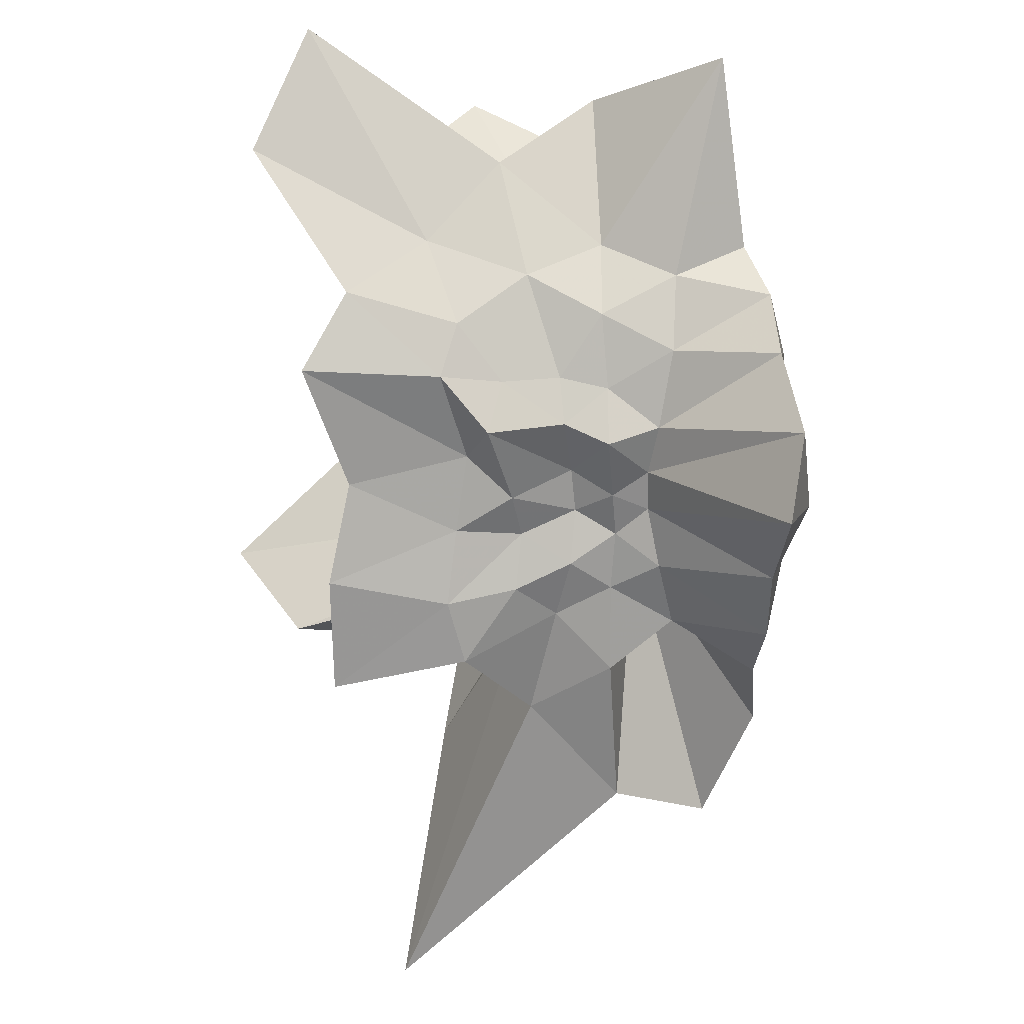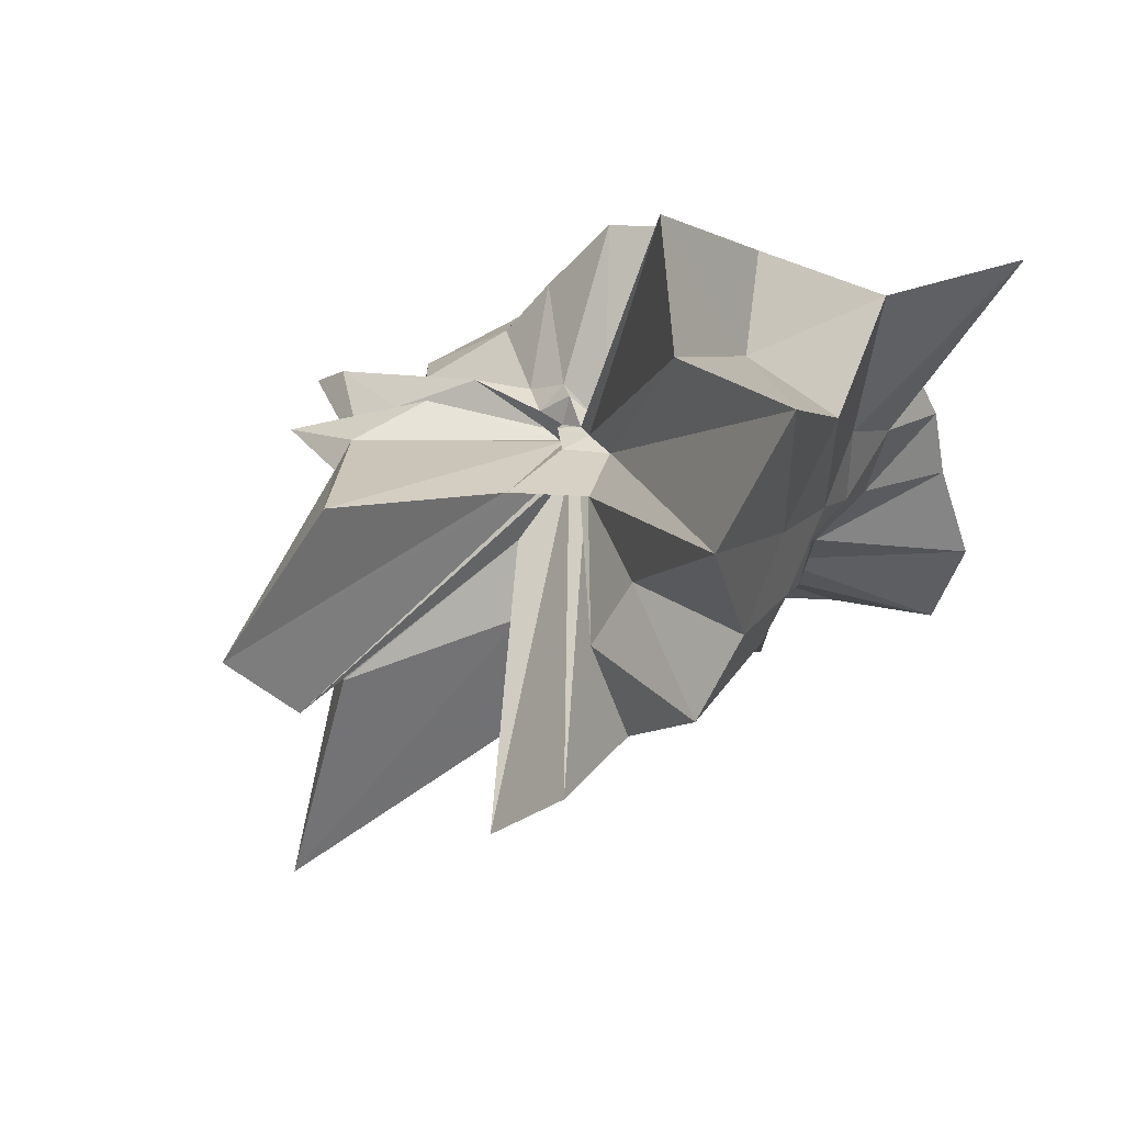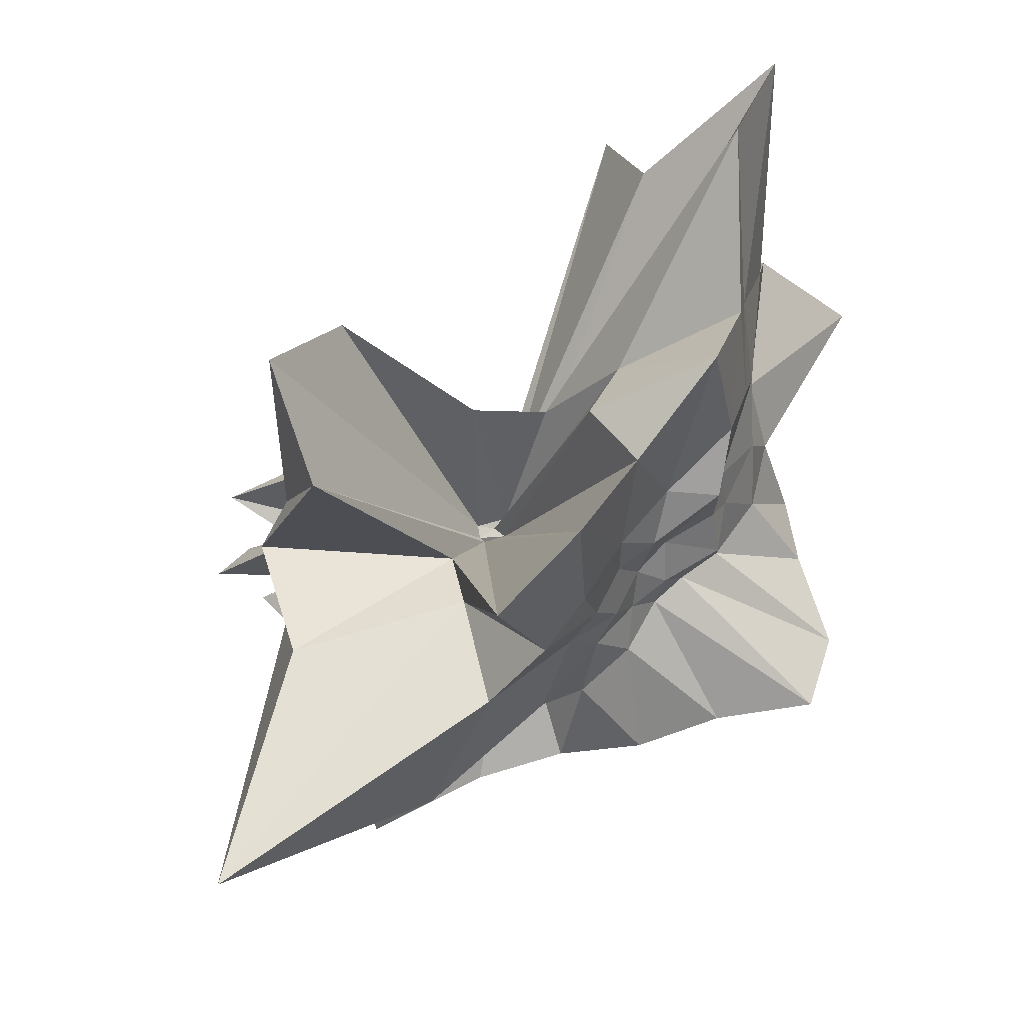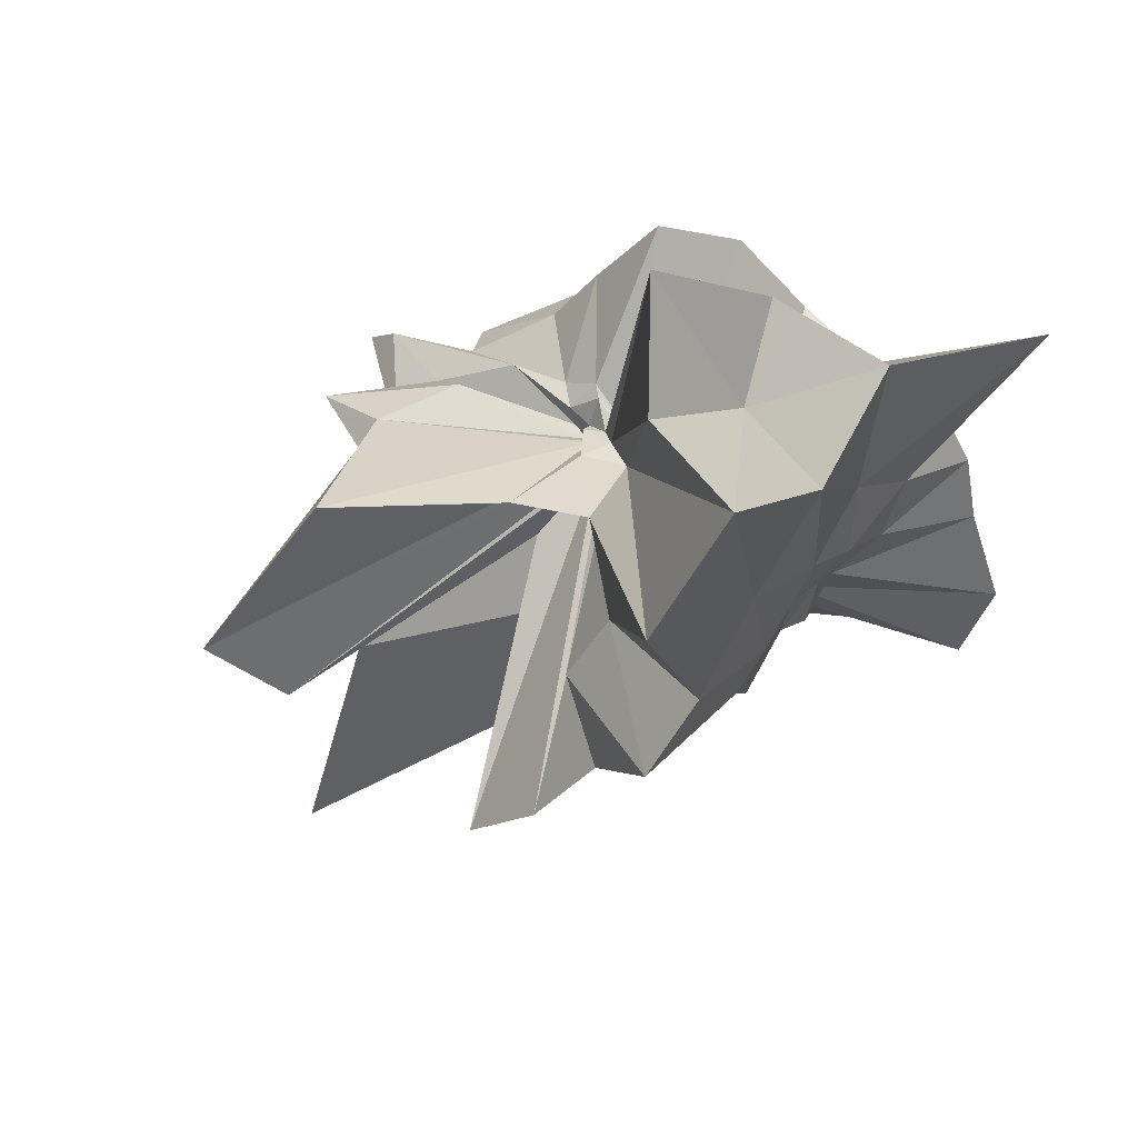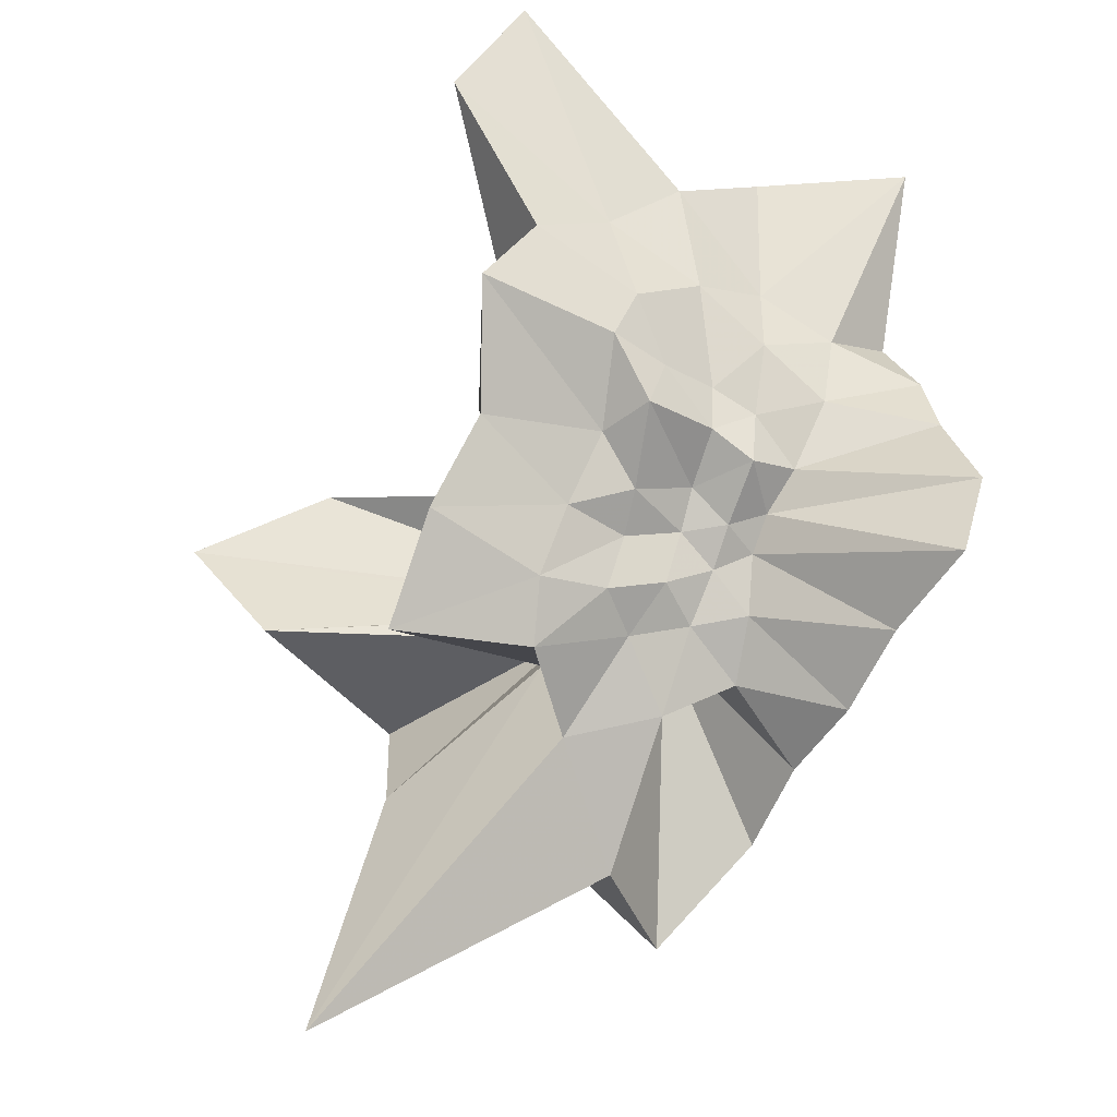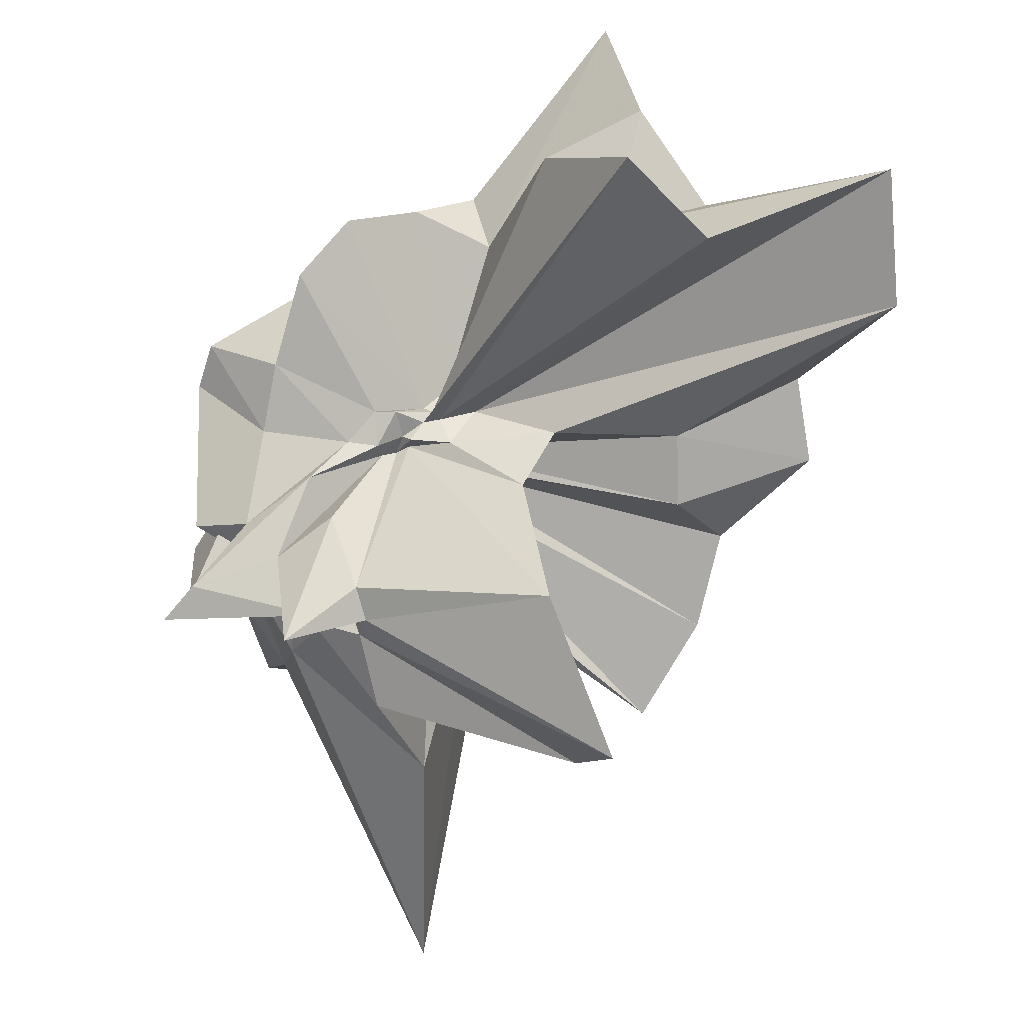
<metadata>
{"format":"obj","ext":"obj","renderer":"f3d","projection":"perspective","resolution":1024,"background":"white","views":[{"elev":-23.1,"azim":89.3,"up":"+Y"},{"elev":36.9,"azim":27.3,"up":"+Y"},{"elev":-26.7,"azim":9.3,"up":"+Y"},{"elev":43.5,"azim":36.8,"up":"+Y"},{"elev":-47.3,"azim":61.3,"up":"+Y"},{"elev":47.0,"azim":-46.8,"up":"+Y"}]}
</metadata>
<code>
v -0.533 0.004943 -0.1337
v -0.1933 -0.01775 -0.8063
v 0.7859 0.02886 0.4556
v 0.9163 0.2771 0.6732
v 0.9374 0.7181 0.8248
v 1.189 1.773 1.423
v 0.4482 1.514 0.9274
v -0.4269 0.2715 -0.04327
v -0.6137 0.2409 -0.07321
v -0.6435 0.112 -0.1515
v -1.28 0.2612 0.03798
v -1.894 0.0753 0.329
v -1.394 -0.04276 0.2081
v -1.597 -0.1506 0.194
v -1.56 -0.1723 0.2365
v -1.399 -1.038 0.7519
v -0.6105 -0.6424 0.3376
v -0.1433 -1.073 0.6312
v 0.0862 -0.7742 0.3793
v 0.2042 -0.5234 0.3535
v 0.3945 -0.4132 0.4017
v 0.7454 -0.2269 0.5228
v 0.7437 0.07376 0.1747
v 0.9338 0.5363 0.3362
v 1.016 1.117 0.4715
v 0.5051 1.183 0.2979
v 0.2151 1.962 0.6012
v -0.498 0.2678 -0.09362
v -0.6159 0.2249 -0.1297
v -0.7316 0.1465 -0.1669
v -1.537 0.06455 -0.1018
v -1.566 -0.1321 0.1842
v -1.57 -0.134 -0.1974
v -1.54 -0.1273 -0.02823
v -1.623 -0.4805 0.0413
v -1.658 -2.302 0.9534
v -0.4852 -1.193 0.2962
v -0.07969 -0.8365 0.1756
v 0.1578 -0.664 0.1093
v 0.2713 -0.4212 0.08804
v 0.423 -0.2736 0.1116
v 0.687 -0.1499 0.1537
v 0.9039 0.3393 -0.02581
v 0.9094 0.7166 -0.02716
v 1.02 1.475 0.007936
v 0.3861 1.49 -0.07209
v -0.3978 0.2521 -0.1258
v -0.605 0.3633 -0.1829
v -0.7607 0.2378 -0.1666
v -1.165 0.2536 -0.2464
v -1.957 0.05833 -0.2702
v -2.134 -0.06891 -0.2995
v -1.583 -0.1309 -0.2984
v -1.59 -0.1539 -0.2931
v -1.47 -0.952 -0.2269
v -0.8625 -1.543 -0.1581
v -0.265 -1.061 -0.1029
v 0.0273 -0.7367 -0.09425
v 0.2195 -0.5267 -0.112
v 0.4002 -0.399 -0.09184
v 0.6878 -0.2556 -0.05997
v 0.7385 0.01907 -0.058
v 0.9568 0.5241 -0.385
v 1.436 1.452 -0.599
v 0.2882 0.8031 -0.3688
v -0.2246 0.2543 -0.1859
v -0.4098 0.2477 -0.1785
v -0.6779 0.3626 -0.261
v -0.8671 0.2726 -0.2714
v -1.512 0.1008 -0.3555
v -1.551 -0.09582 -0.3566
v -1.577 -0.08885 -0.34
v -1.901 -0.1892 -0.3974
v -1.49 -0.6142 -0.5157
v -1.263 -1.51 -0.6394
v -0.4494 -0.3159 -0.2463
v -0.09593 -0.8664 -0.4057
v 0.1678 -0.679 -0.3277
v 0.3235 -0.4374 -0.2678
v 0.475 -0.3073 -0.2614
v 0.664 -0.1555 -0.3064
v 0.8703 0.1599 -0.3695
v 0.9158 0.7059 -0.7268
v 0.5356 0.7733 -0.7194
v 0.1477 0.9027 -0.7579
v -0.2681 1.054 -0.8313
v -0.6836 0.9986 -0.7559
v -0.9715 0.6337 -0.6655
v -1.165 0.3593 -0.5747
v -1.645 0.005436 -0.601
v -1.206 -0.003615 -0.5707
v -1.521 0.03319 -0.5146
v -1.589 -0.3005 -0.72
v -1.033 -0.7566 -0.7734
v -0.7361 -1.16 -0.8714
v -0.2765 -1.065 -0.8244
v 0.1592 -1.034 -0.8471
v 0.5943 -0.9082 -0.8326
v 1.109 -0.8465 -0.8641
v 1.231 -0.444 -0.9289
v 1.091 0.03665 -0.8587
v 1.035 0.3785 -0.8289
v 0.8375 0.02756 0.7531
v 0.9375 0.4316 1.21
v 0.9926 1.194 1.689
v -0.2659 0.2775 0.054
v -0.5 0.2545 0.09854
v -0.5917 0.1453 -0.1127
v -1.483 0.1932 0.4158
v -1.525 0.06361 0.5183
v -1.544 -0.05649 0.4847
v -1.616 -0.4007 0.6638
v -0.7067 -0.3086 0.1713
v -0.2713 -1.166 1.287
v 0.06993 -0.8486 0.7183
v 0.257 -0.5323 0.677
v 0.4907 -0.2349 0.625
v 0.8213 0.06346 1.421
v 0.2906 0.3125 0.9534
v -0.1507 0.3485 0.506
v -0.5146 0.3276 0.624
v -1.071 0.4915 1.313
v -1.27 -0.03791 1.909
v -1.122 -0.5419 1.554
v -0.5933 -0.06066 -0.1574
v 0.1302 -0.7632 1.303
v 0.4025 -0.3497 1.203
v 0.157 0.003588 1.093
v -0.4695 0.04849 -0.1114
v -0.624 0.02613 -0.1302
v -0.6144 -0.041 -0.1439
v -0.469 -0.06246 -0.1026
v 0.6377 0.5004 -0.8642
v 0.2343 0.5456 -0.8088
v -0.1153 0.7438 -0.913
v -0.5483 0.7516 -0.8516
v -1.018 0.504 -1.121
v -1.126 0.2924 -1.119
v -1.501 0.1012 -0.6167
v -1.121 -0.1982 -0.8611
v -0.8879 -0.4903 -0.8495
v -0.5283 -0.7153 -0.8094
v -0.1372 -0.7281 -0.9017
v 0.2872 -0.6495 -0.933
v 0.7293 -0.5926 -1.006
v 0.6645 -0.157 -0.9054
v 0.709 0.2257 -0.9242
v 0.2958 0.2761 -0.8709
v 0.0128 0.4288 -0.9146
v -0.4153 0.5253 -0.9957
v -0.5605 0.221 -0.9329
v -0.8123 0.06782 -0.8195
v -0.5481 -0.2074 -0.9061
v -0.4163 -0.4591 -0.839
v -0.01696 -0.3541 -0.9225
v 0.3646 -0.2377 -0.8902
v 0.341 0.02615 -0.9044
v 0.1195 0.0598 -1.036
v -0.3681 0.2221 -0.966
v -0.5273 0.1182 -0.9326
v -0.3492 -0.2076 -0.9323
v 0.1189 -0.004675 -1.035
f 3 23 4
f 4 23 24
f 4 24 5
f 5 24 25
f 5 25 6
f 6 25 26
f 6 26 7
f 7 26 27
f 7 27 8
f 8 27 28
f 8 28 9
f 9 28 29
f 9 29 10
f 10 29 30
f 10 30 11
f 11 30 31
f 11 31 12
f 12 31 32
f 12 32 13
f 13 32 33
f 13 33 14
f 14 33 34
f 14 34 15
f 15 34 35
f 15 35 16
f 16 35 36
f 16 36 17
f 17 36 37
f 17 37 18
f 18 37 38
f 18 38 19
f 19 38 39
f 19 39 20
f 20 39 40
f 20 40 21
f 21 40 41
f 21 41 22
f 22 41 42
f 22 42 3
f 3 42 23
f 23 43 24
f 24 43 44
f 24 44 25
f 25 44 45
f 25 45 26
f 26 45 46
f 26 46 27
f 27 46 47
f 27 47 28
f 28 47 48
f 28 48 29
f 29 48 49
f 29 49 30
f 30 49 50
f 30 50 31
f 31 50 51
f 31 51 32
f 32 51 52
f 32 52 33
f 33 52 53
f 33 53 34
f 34 53 54
f 34 54 35
f 35 54 55
f 35 55 36
f 36 55 56
f 36 56 37
f 37 56 57
f 37 57 38
f 38 57 58
f 38 58 39
f 39 58 59
f 39 59 40
f 40 59 60
f 40 60 41
f 41 60 61
f 41 61 42
f 42 61 62
f 42 62 23
f 23 62 43
f 43 63 44
f 44 63 64
f 44 64 45
f 45 64 65
f 45 65 46
f 46 65 66
f 46 66 47
f 47 66 67
f 47 67 48
f 48 67 68
f 48 68 49
f 49 68 69
f 49 69 50
f 50 69 70
f 50 70 51
f 51 70 71
f 51 71 52
f 52 71 72
f 52 72 53
f 53 72 73
f 53 73 54
f 54 73 74
f 54 74 55
f 55 74 75
f 55 75 56
f 56 75 76
f 56 76 57
f 57 76 77
f 57 77 58
f 58 77 78
f 58 78 59
f 59 78 79
f 59 79 60
f 60 79 80
f 60 80 61
f 61 80 81
f 61 81 62
f 62 81 82
f 62 82 43
f 43 82 63
f 63 83 64
f 64 83 84
f 64 84 65
f 65 84 85
f 65 85 66
f 66 85 86
f 66 86 67
f 67 86 87
f 67 87 68
f 68 87 88
f 68 88 69
f 69 88 89
f 69 89 70
f 70 89 90
f 70 90 71
f 71 90 91
f 71 91 72
f 72 91 92
f 72 92 73
f 73 92 93
f 73 93 74
f 74 93 94
f 74 94 75
f 75 94 95
f 75 95 76
f 76 95 96
f 76 96 77
f 77 96 97
f 77 97 78
f 78 97 98
f 78 98 79
f 79 98 99
f 79 99 80
f 80 99 100
f 80 100 81
f 81 100 101
f 81 101 82
f 82 101 102
f 82 102 63
f 63 102 83
f 103 104 118
f 104 119 118
f 104 105 119
f 105 120 119
f 105 106 120
f 106 107 120
f 107 121 120
f 107 108 121
f 108 122 121
f 108 109 122
f 109 110 122
f 110 123 122
f 110 111 123
f 111 124 123
f 111 112 124
f 112 113 124
f 113 125 124
f 113 114 125
f 114 126 125
f 114 115 126
f 115 116 126
f 116 127 126
f 116 117 127
f 117 118 127
f 117 103 118
f 118 119 128
f 119 129 128
f 119 120 129
f 120 121 129
f 121 130 129
f 121 122 130
f 122 123 130
f 123 131 130
f 123 124 131
f 124 125 131
f 125 132 131
f 125 126 132
f 126 127 132
f 127 128 132
f 127 118 128
f 133 148 134
f 134 148 149
f 134 149 135
f 135 149 150
f 135 150 136
f 136 150 137
f 137 150 151
f 137 151 138
f 138 151 152
f 138 152 139
f 139 152 140
f 140 152 153
f 140 153 141
f 141 153 154
f 141 154 142
f 142 154 143
f 143 154 155
f 143 155 144
f 144 155 156
f 144 156 145
f 145 156 146
f 146 156 157
f 146 157 147
f 147 157 148
f 147 148 133
f 148 158 149
f 149 158 159
f 149 159 150
f 150 159 151
f 151 159 160
f 151 160 152
f 152 160 153
f 153 160 161
f 153 161 154
f 154 161 155
f 155 161 162
f 155 162 156
f 156 162 157
f 157 162 158
f 157 158 148
f 3 4 103
f 103 4 104
f 4 5 104
f 104 5 105
f 5 6 105
f 105 6 106
f 6 7 106
f 7 8 106
f 106 8 107
f 8 9 107
f 107 9 108
f 9 10 108
f 108 10 109
f 10 11 109
f 11 12 109
f 109 12 110
f 12 13 110
f 110 13 111
f 13 14 111
f 111 14 112
f 14 15 112
f 15 16 112
f 112 16 113
f 16 17 113
f 113 17 114
f 17 18 114
f 114 18 115
f 18 19 115
f 19 20 115
f 115 20 116
f 20 21 116
f 116 21 117
f 21 22 117
f 117 22 103
f 22 3 103
f 83 133 84
f 84 133 134
f 84 134 85
f 85 134 135
f 85 135 86
f 86 135 136
f 86 136 87
f 87 136 88
f 88 136 137
f 88 137 89
f 89 137 138
f 89 138 90
f 90 138 139
f 90 139 91
f 91 139 92
f 92 139 140
f 92 140 93
f 93 140 141
f 93 141 94
f 94 141 142
f 94 142 95
f 95 142 96
f 96 142 143
f 96 143 97
f 97 143 144
f 97 144 98
f 98 144 145
f 98 145 99
f 99 145 100
f 100 145 146
f 100 146 101
f 101 146 147
f 101 147 102
f 102 147 133
f 102 133 83
f 128 129 1
f 129 130 1
f 130 131 1
f 131 132 1
f 132 128 1
f 159 158 2
f 160 159 2
f 161 160 2
f 162 161 2
f 158 162 2

</code>
